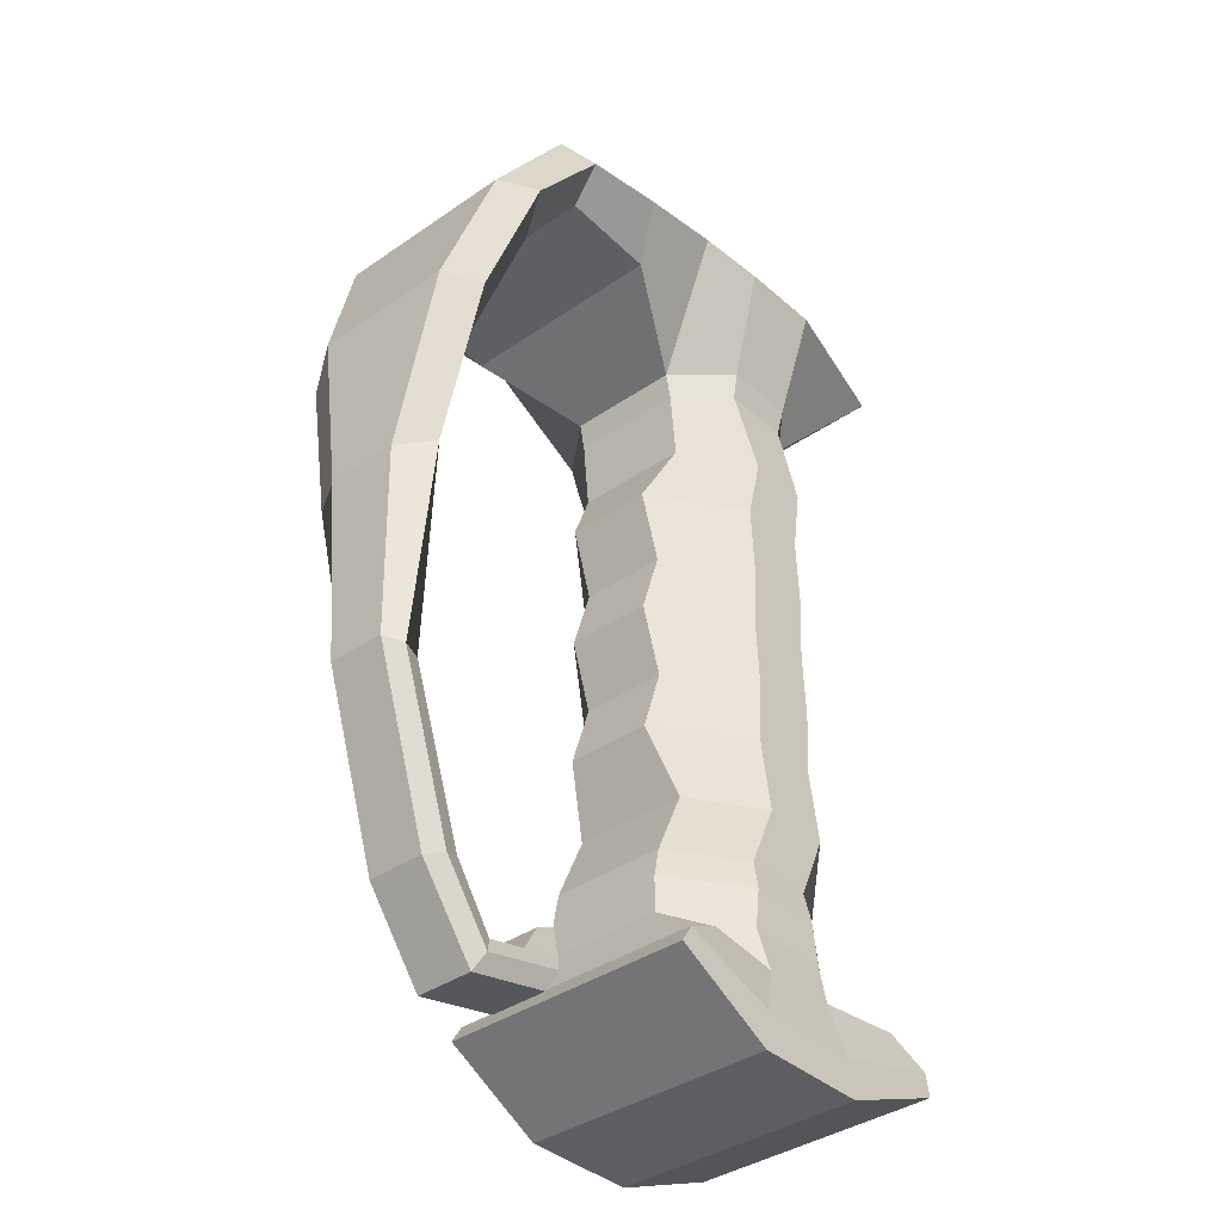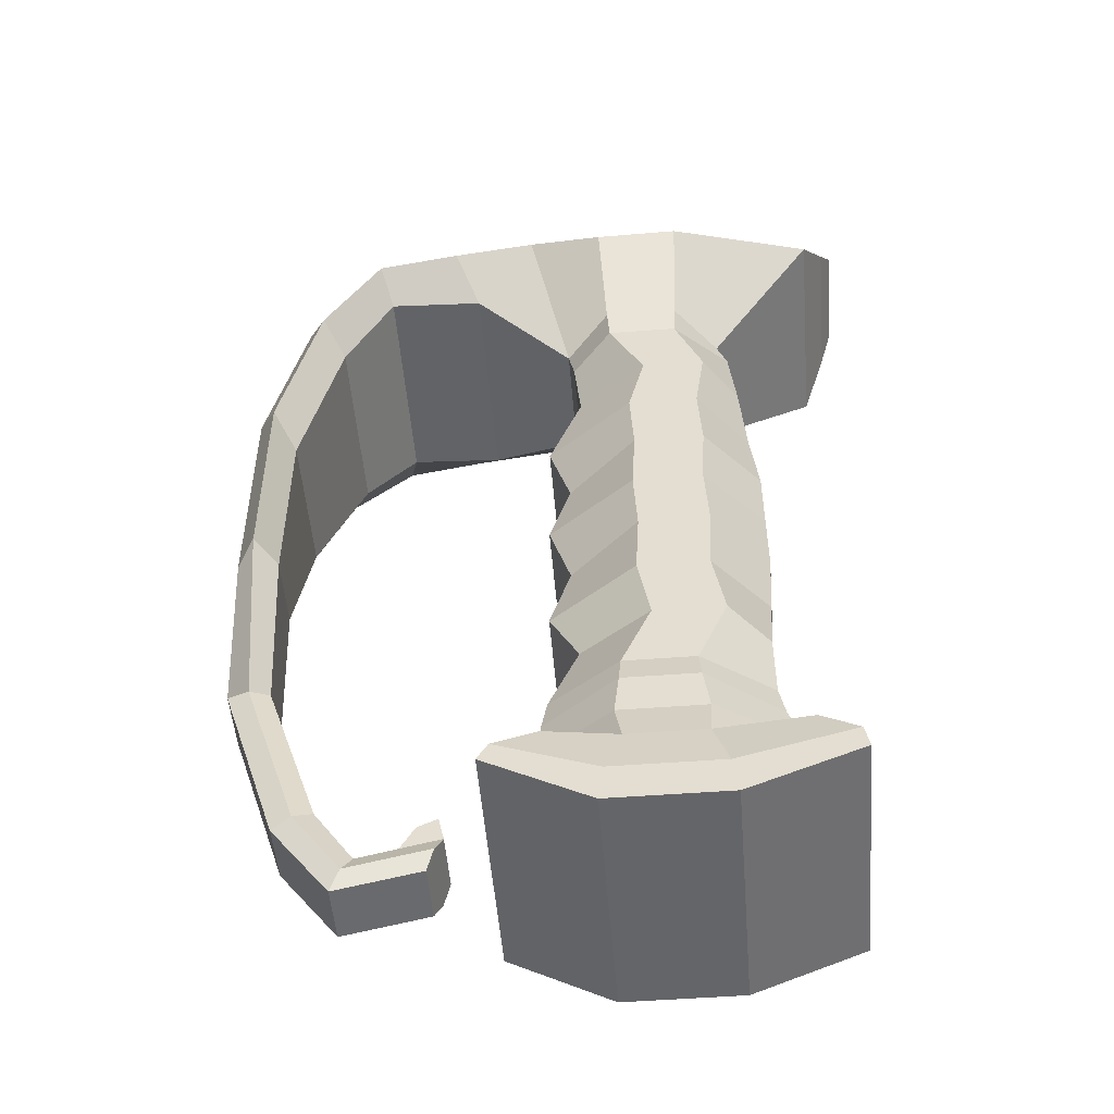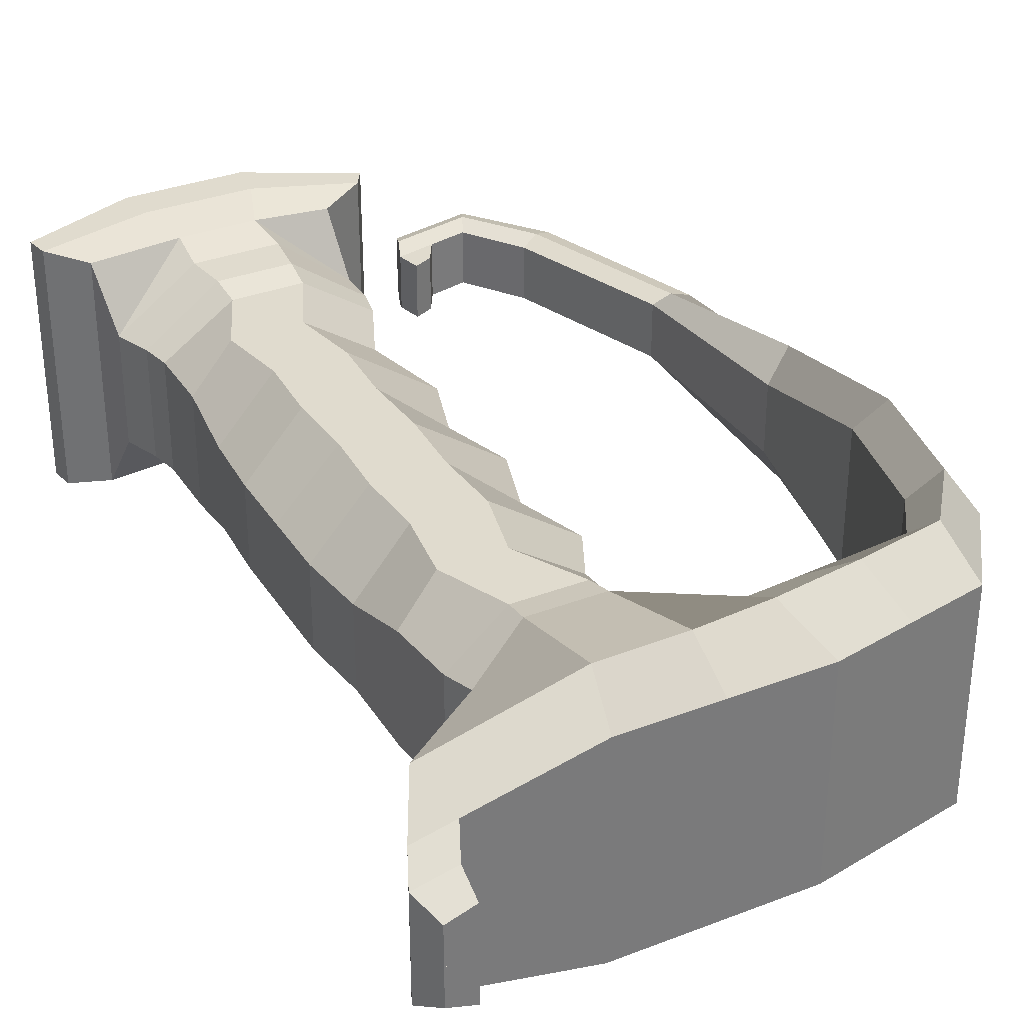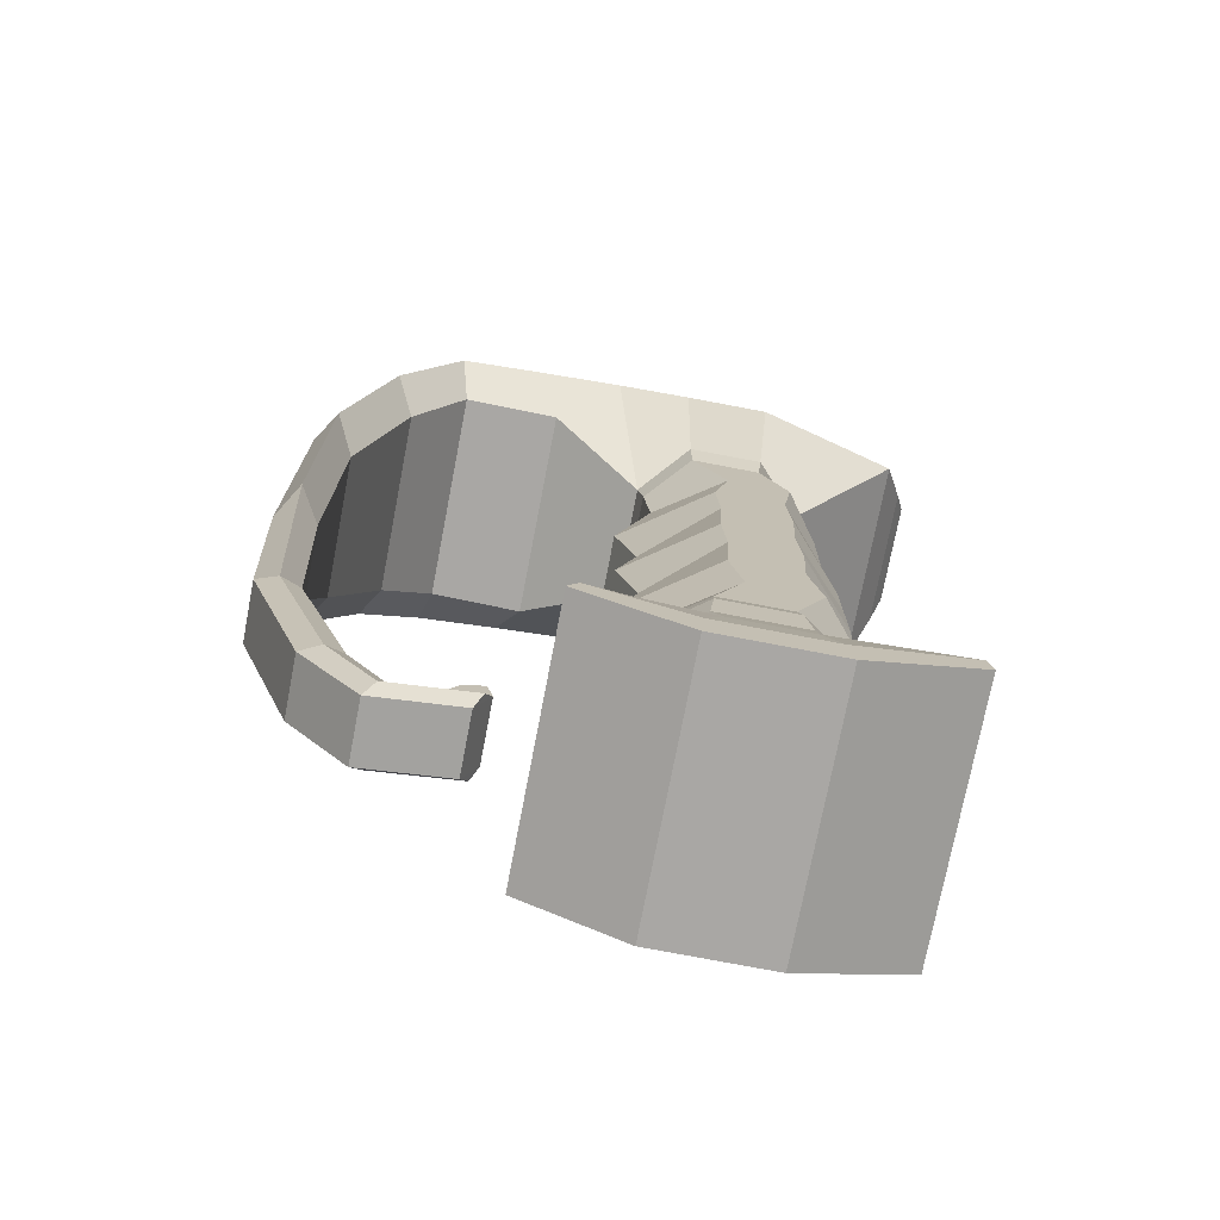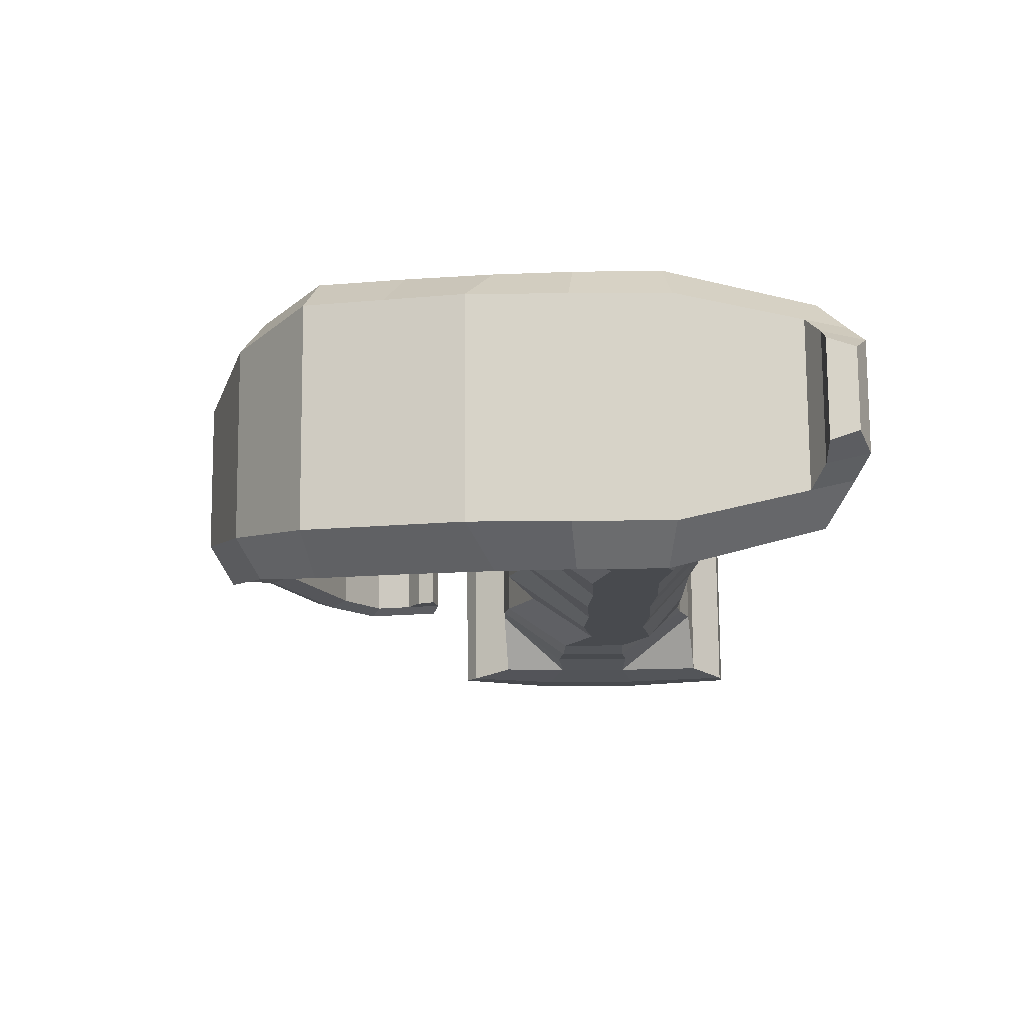
<metadata>
{"format":"obj","ext":"obj","renderer":"f3d","projection":"perspective","resolution":1024,"background":"white","views":[{"elev":-37.9,"azim":-48.6,"up":"+Y"},{"elev":-51.6,"azim":4.7,"up":"+Y"},{"elev":33.4,"azim":152.2,"up":"+Z"},{"elev":-74.7,"azim":-10.9,"up":"+Y"},{"elev":77.1,"azim":-0.4,"up":"+Y"}]}
</metadata>
<code>
o Hilt.Cutlass_Cube.015
v 1.199 0.4574 -0.8847
v 1.458 6.532 -0.5
v -1.109 0.537 -0.8847
v -1 6.532 -0.75
v 0.7286 1.513 -0.4
v 0.6319 5.271 -0.4
v -0.5351 5.271 -0.4
v -0.7286 1.513 -0.4
v -0.3333 6.532 -0.75
v 0.3333 6.532 -0.75
v 0.4229 0.1489 -0.8847
v -0.393 0.1489 -0.8847
v 0.2429 5.271 -0.7286
v -0.2429 5.271 -0.7286
v 0.2429 1.513 -0.7286
v -0.2429 1.513 -0.7286
v 0.562 5.46 -0.4
v -0.5758 5.46 -0.4
v -0.2564 5.46 -0.7693
v 0.2564 5.46 -0.7693
v -0.7693 1.308 -0.4
v 0.7693 1.308 -0.4
v -0.2564 1.308 -0.7693
v 0.2564 1.308 -0.7693
v 0.7286 1.983 -0.4
v 0.7563 2.452 -0.3
v 0.7839 2.922 -0.3
v 0.7839 3.392 -0.3
v 0.7839 3.862 -0.3
v 0.7286 4.332 -0.3
v 0.6802 4.801 -0.4
v -0.4881 4.801 -0.4
v -0.7286 4.332 -0.3
v -0.5793 3.862 -0.3
v -0.7286 3.392 -0.3
v -0.5793 2.922 -0.3
v -0.7286 2.452 -0.3
v -0.5213 1.983 -0.4
v -0.002381 4.801 -0.7286
v -0.1185 4.332 -0.7286
v -0.0936 3.862 -0.7286
v -0.1185 3.392 -0.7286
v -0.0936 2.922 -0.7286
v -0.1185 2.452 -0.7286
v -0.03555 1.983 -0.7286
v 0.435 4.801 -0.7286
v 0.3673 4.332 -0.7286
v 0.3921 3.862 -0.7286
v 0.3673 3.392 -0.7286
v 0.3921 2.922 -0.7286
v 0.3673 2.452 -0.7286
v 0.4502 1.983 -0.7286
v -0.7381 0.8086 -0.8257
v -0.2464 0.7396 -0.8257
v 0.2852 0.7396 -0.8257
v 0.9202 0.8033 -0.8257
v 0.8613 1.057 -0.4
v -0.7693 1.06 -0.4
v -0.2908 1.016 -0.7693
v 0.2983 1.016 -0.7693
v 1.302 6.25 -0.75
v -0.8178 6.193 -1
v -0.2949 6.236 -1
v 0.2949 6.246 -1
v -2.058 6.317 -0.75
v -1.913 5.832 -0.75
v -1.985 5.996 -1
v -1.402 6.106 -1
v -1.529 6.424 -0.75
v -1.244 5.79 -0.75
v -2.556 5.63 -0.65
v -2.266 5.313 -0.65
v -2.406 5.463 -0.9
v -2.867 4.657 -0.5
v -2.577 4.34 -0.5
v -2.717 4.49 -0.75
v -2.936 3.313 -0.25
v -2.646 3.313 -0.25
v -2.786 3.313 -0.5
v -2.867 1.987 -0.2
v -2.577 1.987 -0.2
v -2.717 1.987 -0.25
v -2.459 0.7357 -0.2
v -2.197 0.8588 -0.2
v -2.324 0.7993 -0.25
v -2.052 0.1946 -0.2
v -1.922 0.4531 -0.2
v -1.985 0.3281 -0.25
v -1.471 0.3189 -0.2
v -1.375 0.5775 -0.2
v -1.422 0.4525 -0.25
v -1.648 0.5153 -0.2
v -1.549 0.6895 -0.2
v -1.414 0.7517 -0.2
v 1.177 6.532 -0.5625
v 1.253 6.699 -0.4313
v 1.534 6.699 -0.3688
v 1.253 6.885 -0.3312
v 1.444 6.885 -0.2687
v -1.033 0.662 -0.8847
v -0.3623 0.4097 -0.8847
v 0.3854 0.4097 -0.8847
v 1.17 0.6152 -0.8847
v 1.199 0.4574 0.8847
v 1.458 6.532 0.5
v -1.109 0.537 0.8847
v -1 6.532 0.75
v 0.7286 1.513 0.4
v 0.6319 5.271 0.4
v -0.5351 5.271 0.4
v -0.7286 1.513 0.4
v -0.3333 6.532 0.75
v 0.3333 6.532 0.75
v 0.4229 0.1489 0.8847
v -0.393 0.1489 0.8847
v 0.2429 5.271 0.7286
v -0.2429 5.271 0.7286
v 0.2429 1.513 0.7286
v -0.2429 1.513 0.7286
v 0.562 5.46 0.4
v -0.5758 5.46 0.4
v -0.2564 5.46 0.7693
v 0.2564 5.46 0.7693
v -0.7693 1.308 0.4
v 0.7693 1.308 0.4
v -0.2564 1.308 0.7693
v 0.2564 1.308 0.7693
v 0.7286 1.983 0.4
v 0.7563 2.452 0.3
v 0.7839 2.922 0.3
v 0.7839 3.392 0.3
v 0.7839 3.862 0.3
v 0.7286 4.332 0.3
v 0.6802 4.801 0.4
v -0.4881 4.801 0.4
v -0.7286 4.332 0.3
v -0.5793 3.862 0.3
v -0.7286 3.392 0.3
v -0.5793 2.922 0.3
v -0.7286 2.452 0.3
v -0.5213 1.983 0.4
v -0.002382 4.801 0.7286
v -0.1185 4.332 0.7286
v -0.0936 3.862 0.7286
v -0.1185 3.392 0.7286
v -0.0936 2.922 0.7286
v -0.1185 2.452 0.7286
v -0.03555 1.983 0.7286
v 0.435 4.801 0.7286
v 0.3673 4.332 0.7286
v 0.3921 3.862 0.7286
v 0.3673 3.392 0.7286
v 0.3921 2.922 0.7286
v 0.3673 2.452 0.7286
v 0.4502 1.983 0.7286
v -0.7381 0.8086 0.8257
v -0.2464 0.7396 0.8257
v 0.2852 0.7396 0.8257
v 0.9202 0.8033 0.8257
v 0.8613 1.057 0.4
v -0.7693 1.06 0.4
v -0.2908 1.016 0.7693
v 0.2983 1.016 0.7693
v 1.302 6.25 0.75
v -0.8178 6.193 1
v -0.2949 6.236 1
v 0.2949 6.246 1
v -2.058 6.317 0.75
v -1.913 5.832 0.75
v -1.985 5.996 1
v -1.402 6.106 1
v -1.529 6.424 0.75
v -1.244 5.79 0.75
v -2.556 5.63 0.65
v -2.266 5.313 0.65
v -2.406 5.463 0.9
v -2.867 4.657 0.5
v -2.577 4.34 0.5
v -2.717 4.49 0.75
v -2.936 3.313 0.25
v -2.646 3.313 0.25
v -2.786 3.313 0.5
v -2.867 1.987 0.2
v -2.577 1.987 0.2
v -2.717 1.987 0.25
v -2.459 0.7357 0.2
v -2.197 0.8588 0.2
v -2.324 0.7993 0.25
v -2.052 0.1946 0.2
v -1.922 0.4531 0.2
v -1.985 0.3281 0.25
v -1.471 0.3189 0.2
v -1.375 0.5775 0.2
v -1.422 0.4525 0.25
v 1.458 6.532 0
v 1.199 0.4574 0
v -1 6.532 -0
v -1.109 0.537 -0
v -0.5351 5.271 -0
v -0.7286 1.513 -0
v 0.6319 5.271 0
v 0.7286 1.513 0
v -0.3333 6.532 -0
v 0.3333 6.532 0
v 0.4229 0.1489 0
v -0.393 0.1489 -0
v 0.562 5.46 0
v -0.5758 5.46 -0
v -0.7693 1.308 -0
v 0.7693 1.308 0
v 0.6802 4.801 0
v 0.7286 4.332 0
v 0.7839 3.862 0
v 0.7839 3.392 0
v 0.7839 2.922 0
v 0.7563 2.452 0
v 0.7286 1.983 0
v -0.4881 4.801 -0
v -0.7286 4.332 -0
v -0.5793 3.862 -0
v -0.7286 3.392 -0
v -0.5793 2.922 -0
v -0.7286 2.452 -0
v -0.5213 1.983 -0
v -0.7381 0.8086 -0
v 0.9202 0.8033 0
v 0.8613 1.057 0
v -0.7693 1.06 -0
v 1.302 6.25 0
v -2.058 6.317 -0
v -1.913 5.832 -0
v -1.529 6.424 -0
v -1.244 5.79 -0
v -2.556 5.63 -0
v -2.266 5.313 -0
v -2.867 4.657 -0
v -2.577 4.34 -0
v -2.936 3.313 -0
v -2.646 3.313 -0
v -2.867 1.987 -0
v -2.577 1.987 -0
v -2.459 0.7357 -0
v -2.197 0.8588 -0
v -2.052 0.1946 -0
v -1.922 0.4531 -0
v -1.471 0.3189 -0
v -1.375 0.5775 -0
v -1.648 0.5153 0.2
v -1.648 0.5153 -0
v -1.549 0.6895 0.2
v -1.414 0.7517 0.2
v -1.414 0.7517 -0
v -1.549 0.6895 -0
v 1.177 6.532 0.5625
v 1.177 6.532 0
v 1.253 6.699 0.4313
v 1.534 6.699 0.3688
v 1.534 6.699 0
v 1.253 6.699 0
v 1.253 6.885 0.3312
v 1.444 6.885 0.2687
v 1.444 6.885 0
v 1.253 6.885 0
v -1.033 0.662 0.8847
v -0.3623 0.4097 0.8847
v 0.3854 0.4097 0.8847
v 1.17 0.6152 0.8847
v -1.033 0.662 -0
v 1.17 0.6152 0
v 1 6.532 -0.25
v 1 6.532 0.25
v -1 6.532 -0
v -0.332 6.532 0.25
v -0.332 6.532 -0.25
f 268 100 3 198
f 102 103 1 11
f 20 17 6 13
f 52 25 5 15
f 208 18 7 199
f 224 38 8 200
f 38 45 16 8
f 45 52 15 16
f 18 19 14 7
f 19 20 13 14
f 100 101 12 3
f 101 102 11 12
f 63 64 20 19
f 62 63 19 18
f 64 61 17 20
f 16 15 24 23
f 8 16 23 21
f 15 5 22 24
f 200 8 21 209
f 14 13 46 39
f 39 46 47 40
f 40 47 48 41
f 41 48 49 42
f 42 49 50 43
f 43 50 51 44
f 44 51 52 45
f 7 14 39 32
f 32 39 40 33
f 33 40 41 34
f 34 41 42 35
f 35 42 43 36
f 36 43 44 37
f 37 44 45 38
f 199 7 32 218
f 218 32 33 219
f 219 33 34 220
f 220 34 35 221
f 221 35 36 222
f 222 36 37 223
f 223 37 38 224
f 13 6 31 46
f 46 31 30 47
f 47 30 29 48
f 48 29 28 49
f 49 28 27 50
f 50 27 26 51
f 51 26 25 52
f 59 60 55 54
f 60 57 55
f 55 57 56
f 228 58 53 225
f 209 21 58 228
f 24 22 57 60
f 21 23 59 58
f 23 24 60 59
f 10 95 2 61 64
f 70 66 67 68
f 4 9 63 62
f 9 10 64 63
f 68 69 4 62
f 232 69 65 230
f 197 4 69 232
f 67 65 69 68
f 18 70 68 62
f 65 67 73 71
f 67 66 72 73
f 230 65 71 234
f 71 73 76 74
f 73 72 75 76
f 234 71 74 236
f 74 76 79 77
f 76 75 78 79
f 236 74 77 238
f 79 78 81 82
f 238 77 80 240
f 77 79 82 80
f 80 82 85 83
f 82 81 84 85
f 240 80 83 242
f 242 83 86 244
f 83 85 88 86
f 85 84 87 88
f 86 88 91 89
f 88 87 92 90 91
f 244 86 89 246
f 84 243 245 87
f 81 241 243 84
f 78 239 241 81
f 75 237 239 78
f 72 235 237 75
f 66 231 235 72
f 18 208 233 70
f 70 233 231 66
f 2 195 229 61
f 22 210 227 57
f 57 227 226 56
f 26 216 217 25
f 27 215 216 26
f 28 214 215 27
f 29 213 214 28
f 30 212 213 29
f 31 211 212 30
f 6 201 211 31
f 5 202 210 22
f 61 229 207 17
f 11 205 206 12
f 1 196 205 11
f 9 203 204 10
f 4 197 203 9
f 25 217 202 5
f 17 207 201 6
f 12 206 198 3
f 103 269 196 1
f 87 245 249 92
f 93 253 252 94
f 247 90 94 252
f 92 249 253 93
f 90 92 93 94
f 246 89 90 247
f 89 91 90
f 10 204 255 95
f 195 2 97 258
f 2 95 96 97
f 95 255 259 96
f 98 263 262 99
f 97 96 98 99
f 96 259 263 98
f 258 97 99 262
f 56 226 269 103
f 54 55 102 101
f 53 54 101 100
f 55 56 103 102
f 225 53 100 268
f 54 58 59
f 58 54 53
f 268 198 106 264
f 266 114 104 267
f 123 116 109 120
f 155 118 108 128
f 208 199 110 121
f 224 200 111 141
f 141 111 119 148
f 148 119 118 155
f 121 110 117 122
f 122 117 116 123
f 264 106 115 265
f 265 115 114 266
f 166 122 123 167
f 165 121 122 166
f 167 123 120 164
f 119 126 127 118
f 111 124 126 119
f 118 127 125 108
f 200 209 124 111
f 117 142 149 116
f 142 143 150 149
f 143 144 151 150
f 144 145 152 151
f 145 146 153 152
f 146 147 154 153
f 147 148 155 154
f 110 135 142 117
f 135 136 143 142
f 136 137 144 143
f 137 138 145 144
f 138 139 146 145
f 139 140 147 146
f 140 141 148 147
f 199 218 135 110
f 218 219 136 135
f 219 220 137 136
f 220 221 138 137
f 221 222 139 138
f 222 223 140 139
f 223 224 141 140
f 116 149 134 109
f 149 150 133 134
f 150 151 132 133
f 151 152 131 132
f 152 153 130 131
f 153 154 129 130
f 154 155 128 129
f 162 157 158 163
f 163 158 160
f 158 159 160
f 228 225 156 161
f 209 228 161 124
f 127 163 160 125
f 124 161 162 126
f 126 162 163 127
f 113 167 164 105 254
f 173 171 170 169
f 107 165 166 112
f 112 166 167 113
f 171 165 107 172
f 232 230 168 172
f 197 232 172 107
f 170 171 172 168
f 121 165 171 173
f 168 174 176 170
f 170 176 175 169
f 230 234 174 168
f 174 177 179 176
f 176 179 178 175
f 234 236 177 174
f 177 180 182 179
f 179 182 181 178
f 236 238 180 177
f 182 185 184 181
f 238 240 183 180
f 180 183 185 182
f 183 186 188 185
f 185 188 187 184
f 240 242 186 183
f 242 244 189 186
f 186 189 191 188
f 188 191 190 187
f 189 192 194 191
f 191 194 193 248 190
f 244 246 192 189
f 249 253 252 247
f 187 190 245 243
f 184 187 243 241
f 181 184 241 239
f 178 181 239 237
f 175 178 237 235
f 169 175 235 231
f 121 173 233 208
f 173 169 231 233
f 105 164 229 195
f 125 160 227 210
f 160 159 226 227
f 129 128 217 216
f 130 129 216 215
f 131 130 215 214
f 132 131 214 213
f 133 132 213 212
f 134 133 212 211
f 109 134 211 201
f 108 125 210 202
f 164 120 207 229
f 114 115 206 205
f 104 114 205 196
f 112 113 204 203
f 107 112 203 197
f 128 108 202 217
f 120 109 201 207
f 255 259 258 195
f 115 106 198 206
f 267 104 196 269
f 190 248 249 245
f 250 251 252 253
f 247 252 251 193
f 248 250 253 249
f 193 251 250 248
f 246 247 193 192
f 192 193 194
f 113 254 255 204
f 259 263 262 258
f 195 258 257 105
f 105 257 256 254
f 254 256 259 255
f 260 261 262 263
f 257 261 260 256
f 256 260 263 259
f 258 262 261 257
f 159 267 269 226
f 157 265 266 158
f 156 264 265 157
f 158 266 267 159
f 225 268 264 156
f 157 162 161
f 161 156 157
f 274 273 272
f 270 271 273 274

</code>
